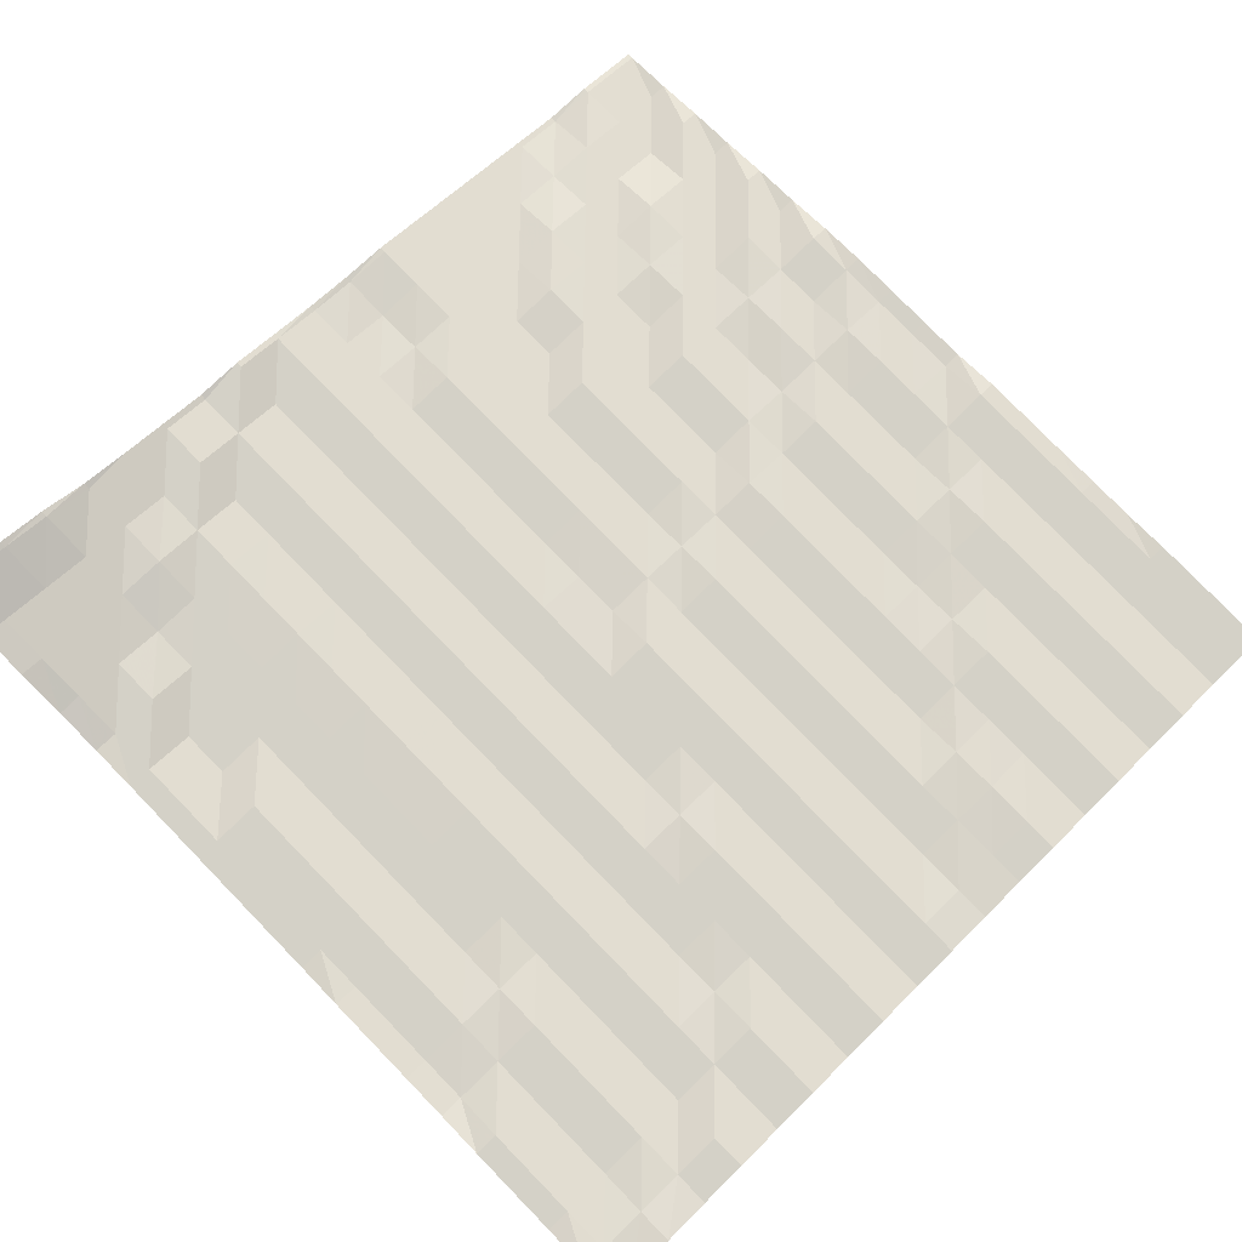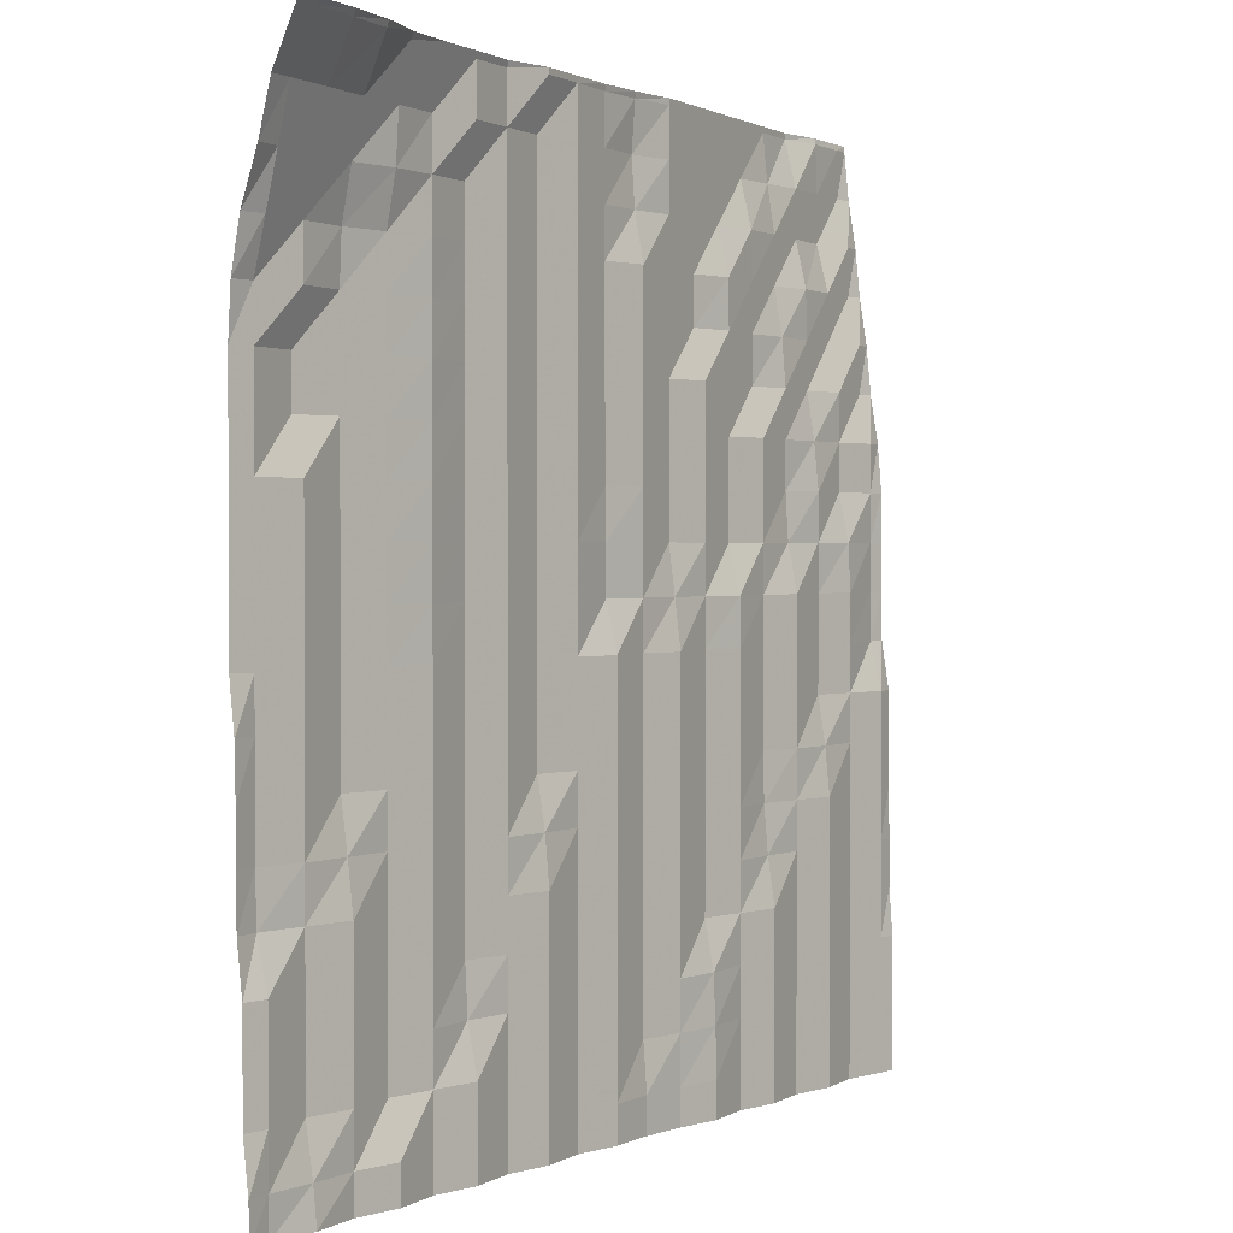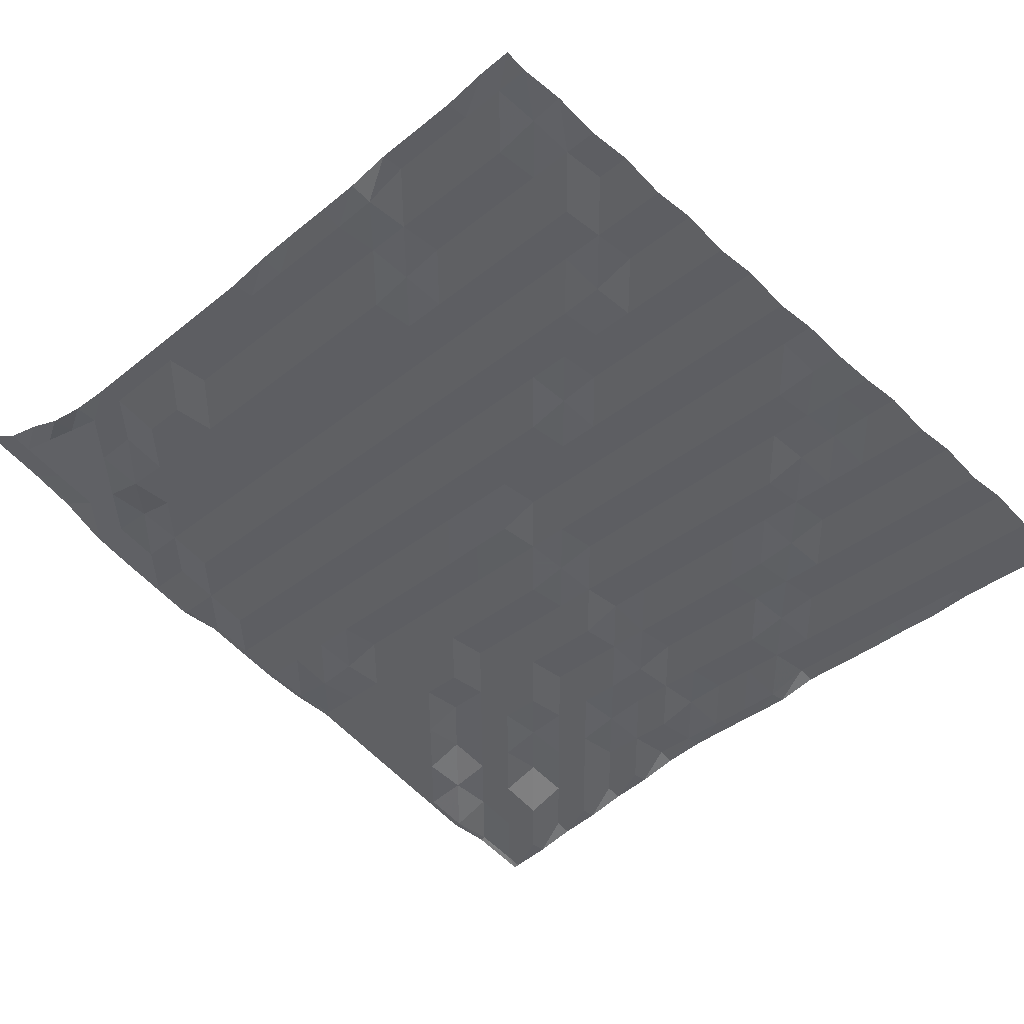
<metadata>
{"format":"obj","ext":"obj","renderer":"f3d","projection":"perspective","resolution":1024,"background":"white","views":[{"elev":79.8,"azim":135.7,"up":"+Y"},{"elev":1.4,"azim":133.6,"up":"+Z"},{"elev":-38.6,"azim":135.4,"up":"+Y"}]}
</metadata>
<code>
o terrain_4_-21_Plane.046
v -15.27 -3.702 15.31
v -15.27 -3.699 13.61
v -15.27 -3.2 11.92
v -15.27 -3.2 10.22
v -15.27 -2.698 8.527
v -15.27 -2.698 6.832
v -15.27 -2.196 5.137
v -15.27 -2.196 3.441
v -15.27 -2.196 1.746
v -15.27 -2.196 0.05045
v -15.27 -2.175 -1.645
v -15.27 -1.694 -3.34
v -15.27 -1.694 -5.036
v -15.27 -1.694 -6.731
v -15.27 -1.694 -8.426
v -15.27 -1.694 -10.12
v -15.27 -1.694 -11.82
v -15.27 -1.694 -13.51
v -15.27 -1.694 -15.21
v -13.57 -3.258 15.31
v -13.57 -3.2 13.61
v -13.57 -3.2 11.92
v -13.57 -2.698 10.22
v -13.57 -2.698 8.527
v -13.57 -2.196 6.832
v -13.57 -2.196 5.137
v -13.57 -2.196 3.441
v -13.57 -1.782 1.746
v -13.57 -1.694 0.05045
v -13.57 -1.694 -1.645
v -13.57 -1.694 -3.34
v -13.57 -1.694 -5.036
v -13.57 -1.694 -6.731
v -13.57 -1.694 -8.426
v -13.57 -1.694 -10.12
v -13.57 -1.694 -11.82
v -13.57 -1.694 -13.51
v -13.57 -1.694 -15.21
v -11.88 -3.2 15.31
v -11.88 -2.698 13.61
v -11.88 -2.698 11.92
v -11.88 -2.257 10.22
v -11.88 -2.196 8.527
v -11.88 -2.196 6.832
v -11.88 -1.885 5.137
v -11.88 -1.694 3.441
v -11.88 -1.694 1.746
v -11.88 -1.694 0.05045
v -11.88 -1.694 -1.645
v -11.88 -1.694 -3.34
v -11.88 -1.39 -5.036
v -11.88 -1.192 -6.731
v -11.88 -1.192 -8.426
v -11.88 -1.192 -10.12
v -11.88 -1.192 -11.82
v -11.88 -1.192 -13.51
v -11.88 -1.192 -15.21
v -10.18 -2.698 15.31
v -10.18 -2.504 13.61
v -10.18 -2.196 11.92
v -10.18 -2.196 10.22
v -10.18 -1.856 8.527
v -10.18 -1.694 6.832
v -10.18 -1.694 5.137
v -10.18 -1.694 3.441
v -10.18 -1.578 1.746
v -10.18 -1.192 0.05045
v -10.18 -1.192 -1.645
v -10.18 -1.192 -3.34
v -10.18 -1.192 -5.036
v -10.18 -1.192 -6.731
v -10.18 -1.192 -8.426
v -10.18 -1.192 -10.12
v -10.18 -1.192 -11.82
v -10.18 -1.192 -13.51
v -10.18 -1.192 -15.21
v -8.487 -2.196 15.31
v -8.487 -2.196 13.61
v -8.487 -1.731 11.92
v -8.487 -1.694 10.22
v -8.487 -1.694 8.527
v -8.487 -1.694 6.832
v -8.487 -1.192 5.137
v -8.487 -1.192 3.441
v -8.487 -1.192 1.746
v -8.487 -1.192 0.05045
v -8.487 -1.192 -1.645
v -8.487 -1.192 -3.34
v -8.487 -1.192 -5.036
v -8.487 -1.149 -6.731
v -8.487 -0.9872 -8.426
v -8.487 -0.6903 -10.12
v -8.487 -0.6903 -11.82
v -8.487 -0.6903 -13.51
v -8.487 -0.6903 -15.21
v -6.792 -1.694 15.31
v -6.792 -1.694 13.61
v -6.792 -1.694 11.92
v -6.792 -1.217 10.22
v -6.792 -1.192 8.527
v -6.792 -1.192 6.832
v -6.792 -1.192 5.137
v -6.792 -1.192 3.441
v -6.792 -1.192 1.746
v -6.792 -0.7152 0.05045
v -6.792 -0.6903 -1.645
v -6.792 -0.6903 -3.34
v -6.792 -0.6903 -5.036
v -6.792 -0.6903 -6.731
v -6.792 -0.6903 -8.426
v -6.792 -0.6903 -10.12
v -6.792 -0.6903 -11.82
v -6.792 -0.6903 -13.51
v -6.792 -0.6903 -15.21
v -5.096 -1.192 15.31
v -5.096 -1.192 13.61
v -5.096 -1.192 11.92
v -5.096 -1.192 10.22
v -5.096 -1.192 8.527
v -5.096 -0.6903 6.832
v -5.096 -0.6903 5.137
v -5.096 -0.6903 3.441
v -5.096 -0.6903 1.746
v -5.096 -0.6903 0.05045
v -5.096 -0.6903 -1.645
v -5.096 -0.6903 -3.34
v -5.096 -0.6903 -5.036
v -5.096 -0.6903 -6.731
v -5.096 -0.6903 -8.426
v -5.096 -0.6903 -10.12
v -5.096 -0.3229 -11.82
v -5.096 -0.2378 -13.51
v -5.096 -0.1884 -15.21
v -3.401 -0.6903 15.31
v -3.401 -0.6903 13.61
v -3.401 -0.6903 11.92
v -3.401 -0.6903 10.22
v -3.401 -0.6903 8.527
v -3.401 -0.6903 6.832
v -3.401 -0.6903 5.137
v -3.401 -0.6903 3.441
v -3.401 -0.6903 1.746
v -3.401 -0.4326 0.05045
v -3.401 -0.1884 -1.645
v -3.401 -0.1884 -3.34
v -3.401 -0.1884 -5.036
v -3.401 -0.1884 -6.731
v -3.401 -0.1884 -8.426
v -3.401 -0.1884 -10.12
v -3.401 -0.1884 -11.82
v -3.401 -0.1884 -13.51
v -3.401 -0.1884 -15.21
v -1.705 -0.5423 15.31
v -1.705 -0.6903 13.61
v -1.705 -0.5556 11.92
v -1.705 -0.1884 10.22
v -1.705 -0.1884 8.527
v -1.705 -0.1884 6.832
v -1.705 -0.1884 5.137
v -1.705 -0.1884 3.441
v -1.705 -0.1884 1.746
v -1.705 -0.1884 0.05045
v -1.705 -0.1884 -1.645
v -1.705 -0.1884 -3.34
v -1.705 -0.1884 -5.036
v -1.705 -0.1884 -6.731
v -1.705 -0.1884 -8.426
v -1.705 -0.1884 -10.12
v -1.705 -0.1884 -11.82
v -1.705 -0.1884 -13.51
v -1.705 -0.04039 -15.21
v -0.01009 -0.1884 15.31
v -0.01009 -0.1884 13.61
v -0.01009 -0.1884 11.92
v -0.01009 -0.1884 10.22
v -0.01009 -0.1884 8.527
v -0.01009 -0.1884 6.832
v -0.01009 -0.1884 5.137
v -0.01009 -0.1884 3.441
v -0.01009 -0.1501 1.746
v -0.01009 -0.1501 0.05045
v -0.01009 0.3136 -1.645
v -0.01009 0.3136 -3.34
v -0.01009 0.3136 -5.036
v -0.01009 0.3136 -6.731
v -0.01009 0.3136 -8.426
v -0.01009 0.3136 -10.12
v -0.01009 0.3136 -11.82
v -0.01009 0.3136 -13.51
v -0.01009 0.3136 -15.21
v 1.685 0.3136 15.31
v 1.685 0.3136 13.61
v 1.685 0.3136 11.92
v 1.685 0.3136 10.22
v 1.685 0.3136 8.527
v 1.685 0.3136 6.832
v 1.685 0.3136 5.137
v 1.685 0.3136 3.441
v 1.685 0.3136 1.746
v 1.685 0.3136 0.05045
v 1.685 0.3136 -1.645
v 1.685 0.3136 -3.34
v 1.685 0.3136 -5.036
v 1.685 0.3136 -6.731
v 1.685 0.3136 -8.426
v 1.685 0.3136 -10.12
v 1.685 0.3136 -11.82
v 1.685 0.3136 -13.51
v 1.685 0.3136 -15.21
v 3.381 0.8156 15.31
v 3.381 0.3136 13.61
v 3.381 0.3136 11.92
v 3.381 0.3136 10.22
v 3.381 0.3136 8.527
v 3.381 0.3136 6.832
v 3.381 0.3136 5.137
v 3.381 0.3136 3.441
v 3.381 0.3136 1.746
v 3.381 0.3136 0.05045
v 3.381 0.3136 -1.645
v 3.381 0.3136 -3.34
v 3.381 0.3136 -5.036
v 3.381 0.6344 -6.731
v 3.381 0.8156 -8.426
v 3.381 0.8155 -10.12
v 3.381 0.8156 -11.82
v 3.381 0.8156 -13.51
v 3.381 0.8156 -15.21
v 5.076 0.8156 15.31
v 5.076 0.8155 13.61
v 5.076 0.8156 11.92
v 5.076 0.8156 10.22
v 5.076 0.8156 8.527
v 5.076 0.8156 6.832
v 5.076 0.8156 5.137
v 5.076 0.8156 3.441
v 5.076 0.8156 1.746
v 5.076 0.8156 0.05045
v 5.076 0.8156 -1.645
v 5.076 0.8156 -3.34
v 5.076 0.8156 -5.036
v 5.076 0.8156 -6.731
v 5.076 0.8156 -8.426
v 5.076 0.8156 -10.12
v 5.076 0.8156 -11.82
v 5.076 0.8156 -13.51
v 5.076 0.8156 -15.21
v 6.771 1.318 15.31
v 6.771 1.318 13.61
v 6.771 0.8156 11.92
v 6.771 0.8156 10.22
v 6.771 0.8156 8.527
v 6.771 0.8156 6.832
v 6.771 0.8156 5.137
v 6.771 0.8156 3.441
v 6.771 0.8156 1.746
v 6.771 0.8156 0.05045
v 6.771 0.8156 -1.645
v 6.771 0.8156 -3.34
v 6.771 0.8156 -5.036
v 6.771 0.8156 -6.731
v 6.771 0.8156 -8.426
v 6.771 0.8156 -10.12
v 6.771 0.917 -11.82
v 6.771 1.318 -13.51
v 6.771 1.318 -15.21
v 8.467 1.819 15.31
v 8.467 1.318 13.61
v 8.467 1.318 11.92
v 8.467 1.318 10.22
v 8.467 1.309 8.527
v 8.467 1.318 6.832
v 8.467 1.309 5.137
v 8.467 1.318 3.441
v 8.467 1.313 1.746
v 8.467 1.309 0.05045
v 8.467 1.318 -1.645
v 8.467 1.318 -3.34
v 8.467 1.318 -5.036
v 8.467 1.318 -6.731
v 8.467 1.318 -8.426
v 8.467 1.318 -10.12
v 8.467 1.318 -11.82
v 8.467 1.318 -13.51
v 8.467 1.318 -15.21
v 10.16 2.321 15.31
v 10.16 1.819 13.61
v 10.16 1.701 11.92
v 10.16 1.318 10.22
v 10.16 1.318 8.527
v 10.16 1.318 6.832
v 10.16 1.318 5.137
v 10.16 1.318 3.441
v 10.16 1.318 1.746
v 10.16 1.318 0.05045
v 10.16 1.318 -1.645
v 10.16 1.318 -3.34
v 10.16 1.318 -5.036
v 10.16 1.318 -6.731
v 10.16 1.318 -8.426
v 10.16 1.318 -10.12
v 10.16 1.318 -11.82
v 10.16 1.318 -13.51
v 10.16 1.819 -15.21
v 11.86 3.246 15.31
v 11.86 2.321 13.61
v 11.86 1.819 11.92
v 11.86 1.402 10.22
v 11.86 1.318 8.527
v 11.86 1.318 6.832
v 11.86 1.318 5.137
v 11.86 1.318 3.441
v 11.86 1.318 1.746
v 11.86 1.318 0.05045
v 11.86 1.318 -1.645
v 11.86 1.318 -3.34
v 11.86 1.318 -5.036
v 11.86 1.592 -6.731
v 11.86 1.819 -8.426
v 11.86 1.819 -10.12
v 11.86 1.819 -11.82
v 11.86 1.819 -13.51
v 11.86 1.819 -15.21
v 13.55 3.827 15.31
v 13.55 2.823 13.61
v 13.55 2.321 11.92
v 13.55 1.819 10.22
v 13.55 1.819 8.527
v 13.55 1.318 6.832
v 13.55 1.318 5.137
v 13.55 1.819 3.441
v 13.55 1.819 1.746
v 13.55 1.819 0.05045
v 13.55 1.819 -1.645
v 13.55 1.819 -3.34
v 13.55 1.819 -5.036
v 13.55 1.819 -6.731
v 13.55 1.819 -8.426
v 13.55 1.819 -10.12
v 13.55 1.819 -11.82
v 13.55 1.819 -13.51
v 13.55 2.124 -15.21
v 15.25 4.329 15.31
v 15.25 3.325 13.61
v 15.25 2.823 11.92
v 15.25 2.321 10.22
v 15.25 1.819 8.527
v 15.25 1.819 6.832
v 15.25 1.819 5.137
v 15.25 1.819 3.441
v 15.25 1.819 1.746
v 15.25 1.819 0.05045
v 15.25 1.819 -1.645
v 15.25 1.819 -3.34
v 15.25 1.819 -5.036
v 15.25 1.819 -6.731
v 15.25 1.874 -8.426
v 15.25 2.321 -10.12
v 15.25 2.321 -11.82
v 15.25 2.321 -13.51
v 15.25 2.321 -15.21
v -15.9 -1.694 -15.21
v -15.9 -1.694 -13.51
v -15.9 -1.694 -11.82
v -15.9 -1.833 -10.12
v -15.9 -1.833 -8.426
v -15.9 -1.883 -6.731
v -15.9 -1.883 -5.036
v -15.9 -1.883 -3.34
v -15.9 -2.183 -1.645
v -15.9 -2.196 0.05045
v -15.9 -2.196 1.746
v -15.9 -2.221 3.441
v -15.9 -2.384 5.137
v -15.9 -2.698 6.832
v -15.9 -2.886 8.527
v -15.9 -3.2 10.22
v -15.9 -3.388 11.92
v -15.9 -3.7 13.61
v -15.9 -3.89 15.31
v 16.1 4.58 15.31
v 16.1 3.576 13.61
v 16.1 3.049 11.92
v 16.1 2.321 10.22
v 16.1 1.937 8.527
v 16.1 1.819 6.832
v 16.1 1.819 5.137
v 16.1 1.819 3.441
v 16.1 1.819 1.746
v 16.1 1.819 0.05045
v 16.1 1.819 -1.645
v 16.1 2.03 -3.34
v 16.1 2.07 -5.036
v 16.1 2.07 -6.731
v 16.1 2.098 -8.426
v 16.1 2.321 -10.12
v 16.1 2.321 -11.82
v 16.1 2.321 -13.51
v 16.1 2.545 -15.21
v -15.27 -3.763 15.52
v -13.57 -3.313 15.52
v -11.88 -3.2 15.52
v -10.18 -2.698 15.52
v -8.487 -2.196 15.52
v -6.792 -1.694 15.52
v -5.096 -1.192 15.52
v -3.401 -0.6903 15.52
v -1.705 -0.4981 15.52
v -0.01009 -0.1584 15.52
v 1.685 0.3136 15.52
v 3.381 0.8156 15.52
v 5.076 0.8783 15.52
v 6.771 1.38 15.52
v 8.467 1.882 15.52
v 10.16 2.439 15.52
v 11.86 3.319 15.52
v 13.55 3.929 15.52
v 15.25 4.455 15.52
v -15.9 -3.929 15.52
v 16.1 4.706 15.52
v 16.1 2.566 -16.48
v 15.25 2.321 -16.48
v 13.55 2.272 -16.48
v 11.86 1.819 -16.48
v 10.16 1.819 -16.48
v 8.467 1.318 -16.48
v 6.771 1.318 -16.48
v 5.076 0.8156 -16.48
v 3.381 0.8156 -16.48
v 1.685 0.3136 -16.48
v -0.01009 0.3136 -16.48
v -1.705 -0.04039 -16.48
v -3.401 -0.1884 -16.48
v -5.096 -0.1884 -16.48
v -6.792 -0.6903 -16.48
v -8.487 -0.6903 -16.48
v -10.18 -1.192 -16.48
v -11.88 -1.192 -16.48
v -13.57 -1.694 -16.48
v -15.27 -1.694 -16.48
v -15.9 -1.694 -16.48
f 419 400 1 380
f 380 1 2 379
f 379 2 3 378
f 378 3 4 377
f 377 4 5 376
f 376 5 6 375
f 375 6 7 374
f 374 7 8 373
f 373 8 9 372
f 372 9 10 371
f 371 10 11 370
f 370 11 12 369
f 369 12 13 368
f 368 13 14 367
f 367 14 15 366
f 366 15 16 365
f 365 16 17 364
f 364 17 18 363
f 363 18 19 362
f 400 401 20 1
f 1 20 21 2
f 2 21 22 3
f 3 22 23 4
f 4 23 24 5
f 5 24 25 6
f 6 25 26 7
f 7 26 27 8
f 8 27 28 9
f 9 28 29 10
f 10 29 30 11
f 11 30 31 12
f 12 31 32 13
f 13 32 33 14
f 14 33 34 15
f 15 34 35 16
f 16 35 36 17
f 17 36 37 18
f 18 37 38 19
f 401 402 39 20
f 20 39 40 21
f 21 40 41 22
f 22 41 42 23
f 23 42 43 24
f 24 43 44 25
f 25 44 45 26
f 26 45 46 27
f 27 46 47 28
f 28 47 48 29
f 29 48 49 30
f 30 49 50 31
f 31 50 51 32
f 32 51 52 33
f 33 52 53 34
f 34 53 54 35
f 35 54 55 36
f 36 55 56 37
f 37 56 57 38
f 402 403 58 39
f 39 58 59 40
f 40 59 60 41
f 41 60 61 42
f 42 61 62 43
f 43 62 63 44
f 44 63 64 45
f 45 64 65 46
f 46 65 66 47
f 47 66 67 48
f 48 67 68 49
f 49 68 69 50
f 50 69 70 51
f 51 70 71 52
f 52 71 72 53
f 53 72 73 54
f 54 73 74 55
f 55 74 75 56
f 56 75 76 57
f 403 404 77 58
f 58 77 78 59
f 59 78 79 60
f 60 79 80 61
f 61 80 81 62
f 62 81 82 63
f 63 82 83 64
f 64 83 84 65
f 65 84 85 66
f 66 85 86 67
f 67 86 87 68
f 68 87 88 69
f 69 88 89 70
f 70 89 90 71
f 71 90 91 72
f 72 91 92 73
f 73 92 93 74
f 74 93 94 75
f 75 94 95 76
f 404 405 96 77
f 77 96 97 78
f 78 97 98 79
f 79 98 99 80
f 80 99 100 81
f 81 100 101 82
f 82 101 102 83
f 83 102 103 84
f 84 103 104 85
f 85 104 105 86
f 86 105 106 87
f 87 106 107 88
f 88 107 108 89
f 89 108 109 90
f 90 109 110 91
f 91 110 111 92
f 92 111 112 93
f 93 112 113 94
f 94 113 114 95
f 405 406 115 96
f 96 115 116 97
f 97 116 117 98
f 98 117 118 99
f 99 118 119 100
f 100 119 120 101
f 101 120 121 102
f 102 121 122 103
f 103 122 123 104
f 104 123 124 105
f 105 124 125 106
f 106 125 126 107
f 107 126 127 108
f 108 127 128 109
f 109 128 129 110
f 110 129 130 111
f 111 130 131 112
f 112 131 132 113
f 113 132 133 114
f 406 407 134 115
f 115 134 135 116
f 116 135 136 117
f 117 136 137 118
f 118 137 138 119
f 119 138 139 120
f 120 139 140 121
f 121 140 141 122
f 122 141 142 123
f 123 142 143 124
f 124 143 144 125
f 125 144 145 126
f 126 145 146 127
f 127 146 147 128
f 128 147 148 129
f 129 148 149 130
f 130 149 150 131
f 131 150 151 132
f 132 151 152 133
f 407 408 153 134
f 134 153 154 135
f 135 154 155 136
f 136 155 156 137
f 137 156 157 138
f 138 157 158 139
f 139 158 159 140
f 140 159 160 141
f 141 160 161 142
f 142 161 162 143
f 143 162 163 144
f 144 163 164 145
f 145 164 165 146
f 146 165 166 147
f 147 166 167 148
f 148 167 168 149
f 149 168 169 150
f 150 169 170 151
f 151 170 171 152
f 408 409 172 153
f 153 172 173 154
f 154 173 174 155
f 155 174 175 156
f 156 175 176 157
f 157 176 177 158
f 158 177 178 159
f 159 178 179 160
f 160 179 180 161
f 161 180 181 162
f 162 181 182 163
f 163 182 183 164
f 164 183 184 165
f 165 184 185 166
f 166 185 186 167
f 167 186 187 168
f 168 187 188 169
f 169 188 189 170
f 170 189 190 171
f 409 410 191 172
f 172 191 192 173
f 173 192 193 174
f 174 193 194 175
f 175 194 195 176
f 176 195 196 177
f 177 196 197 178
f 178 197 198 179
f 179 198 199 180
f 180 199 200 181
f 181 200 201 182
f 182 201 202 183
f 183 202 203 184
f 184 203 204 185
f 185 204 205 186
f 186 205 206 187
f 187 206 207 188
f 188 207 208 189
f 189 208 209 190
f 410 411 210 191
f 191 210 211 192
f 192 211 212 193
f 193 212 213 194
f 194 213 214 195
f 195 214 215 196
f 196 215 216 197
f 197 216 217 198
f 198 217 218 199
f 199 218 219 200
f 200 219 220 201
f 201 220 221 202
f 202 221 222 203
f 203 222 223 204
f 204 223 224 205
f 205 224 225 206
f 206 225 226 207
f 207 226 227 208
f 208 227 228 209
f 411 412 229 210
f 210 229 230 211
f 211 230 231 212
f 212 231 232 213
f 213 232 233 214
f 214 233 234 215
f 215 234 235 216
f 216 235 236 217
f 217 236 237 218
f 218 237 238 219
f 219 238 239 220
f 220 239 240 221
f 221 240 241 222
f 222 241 242 223
f 223 242 243 224
f 224 243 244 225
f 225 244 245 226
f 226 245 246 227
f 227 246 247 228
f 412 413 248 229
f 229 248 249 230
f 230 249 250 231
f 231 250 251 232
f 232 251 252 233
f 233 252 253 234
f 234 253 254 235
f 235 254 255 236
f 236 255 256 237
f 237 256 257 238
f 238 257 258 239
f 239 258 259 240
f 240 259 260 241
f 241 260 261 242
f 242 261 262 243
f 243 262 263 244
f 244 263 264 245
f 245 264 265 246
f 246 265 266 247
f 413 414 267 248
f 248 267 268 249
f 249 268 269 250
f 250 269 270 251
f 251 270 271 252
f 252 271 272 253
f 253 272 273 254
f 254 273 274 255
f 255 274 275 256
f 256 275 276 257
f 257 276 277 258
f 258 277 278 259
f 259 278 279 260
f 260 279 280 261
f 261 280 281 262
f 262 281 282 263
f 263 282 283 264
f 264 283 284 265
f 265 284 285 266
f 414 415 286 267
f 267 286 287 268
f 268 287 288 269
f 269 288 289 270
f 270 289 290 271
f 271 290 291 272
f 272 291 292 273
f 273 292 293 274
f 274 293 294 275
f 275 294 295 276
f 276 295 296 277
f 277 296 297 278
f 278 297 298 279
f 279 298 299 280
f 280 299 300 281
f 281 300 301 282
f 282 301 302 283
f 283 302 303 284
f 284 303 304 285
f 415 416 305 286
f 286 305 306 287
f 287 306 307 288
f 288 307 308 289
f 289 308 309 290
f 290 309 310 291
f 291 310 311 292
f 292 311 312 293
f 293 312 313 294
f 294 313 314 295
f 295 314 315 296
f 296 315 316 297
f 297 316 317 298
f 298 317 318 299
f 299 318 319 300
f 300 319 320 301
f 301 320 321 302
f 302 321 322 303
f 303 322 323 304
f 416 417 324 305
f 305 324 325 306
f 306 325 326 307
f 307 326 327 308
f 308 327 328 309
f 309 328 329 310
f 310 329 330 311
f 311 330 331 312
f 312 331 332 313
f 313 332 333 314
f 314 333 334 315
f 315 334 335 316
f 316 335 336 317
f 317 336 337 318
f 318 337 338 319
f 319 338 339 320
f 320 339 340 321
f 321 340 341 322
f 322 341 342 323
f 417 418 343 324
f 324 343 344 325
f 325 344 345 326
f 326 345 346 327
f 327 346 347 328
f 328 347 348 329
f 329 348 349 330
f 330 349 350 331
f 331 350 351 332
f 332 351 352 333
f 333 352 353 334
f 334 353 354 335
f 335 354 355 336
f 336 355 356 337
f 337 356 357 338
f 338 357 358 339
f 339 358 359 340
f 340 359 360 341
f 341 360 361 342
f 360 398 399 361
f 359 397 398 360
f 358 396 397 359
f 357 395 396 358
f 356 394 395 357
f 355 393 394 356
f 354 392 393 355
f 353 391 392 354
f 352 390 391 353
f 351 389 390 352
f 350 388 389 351
f 349 387 388 350
f 348 386 387 349
f 347 385 386 348
f 346 384 385 347
f 345 383 384 346
f 344 382 383 345
f 343 381 382 344
f 418 420 381 343
f 361 399 421 422
f 342 361 422 423
f 323 342 423 424
f 304 323 424 425
f 285 304 425 426
f 266 285 426 427
f 247 266 427 428
f 228 247 428 429
f 209 228 429 430
f 190 209 430 431
f 171 190 431 432
f 152 171 432 433
f 133 152 433 434
f 114 133 434 435
f 95 114 435 436
f 76 95 436 437
f 57 76 437 438
f 38 57 438 439
f 362 19 440 441
f 19 38 439 440

</code>
